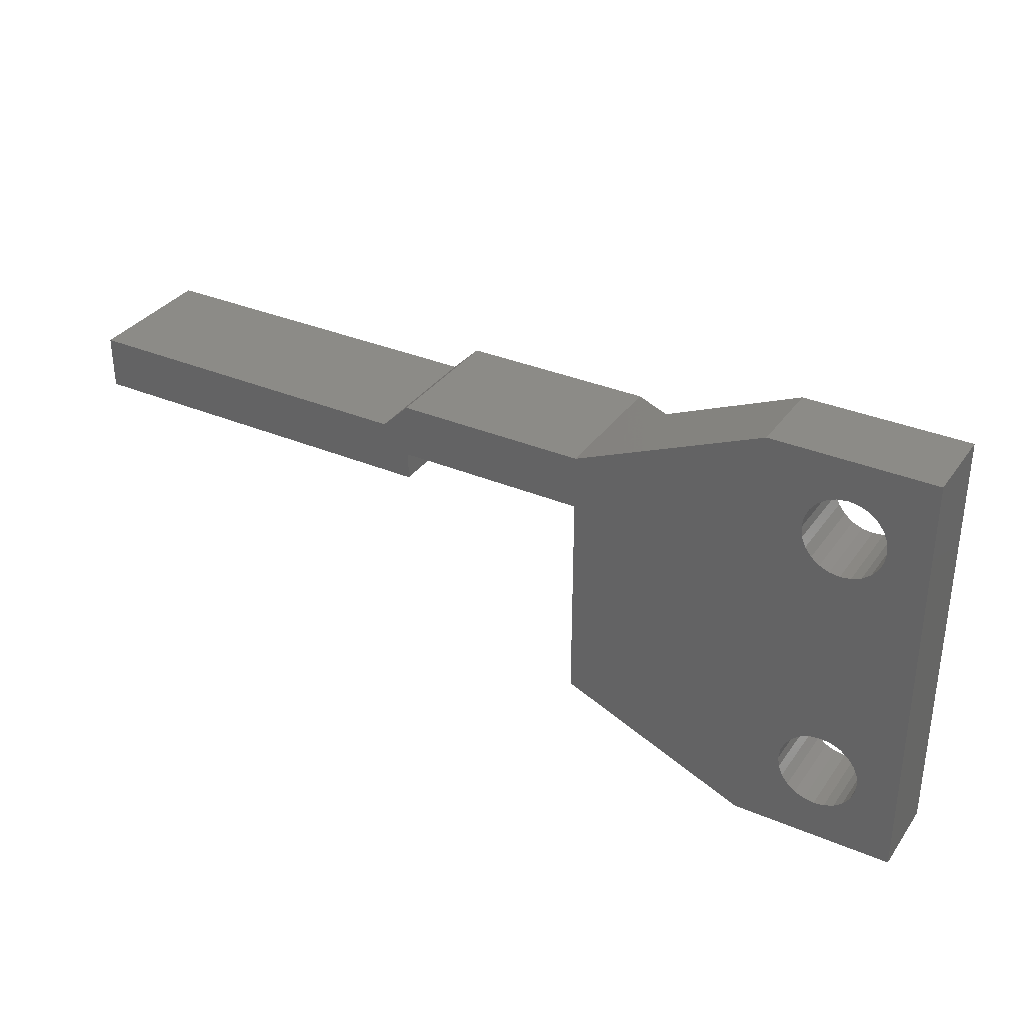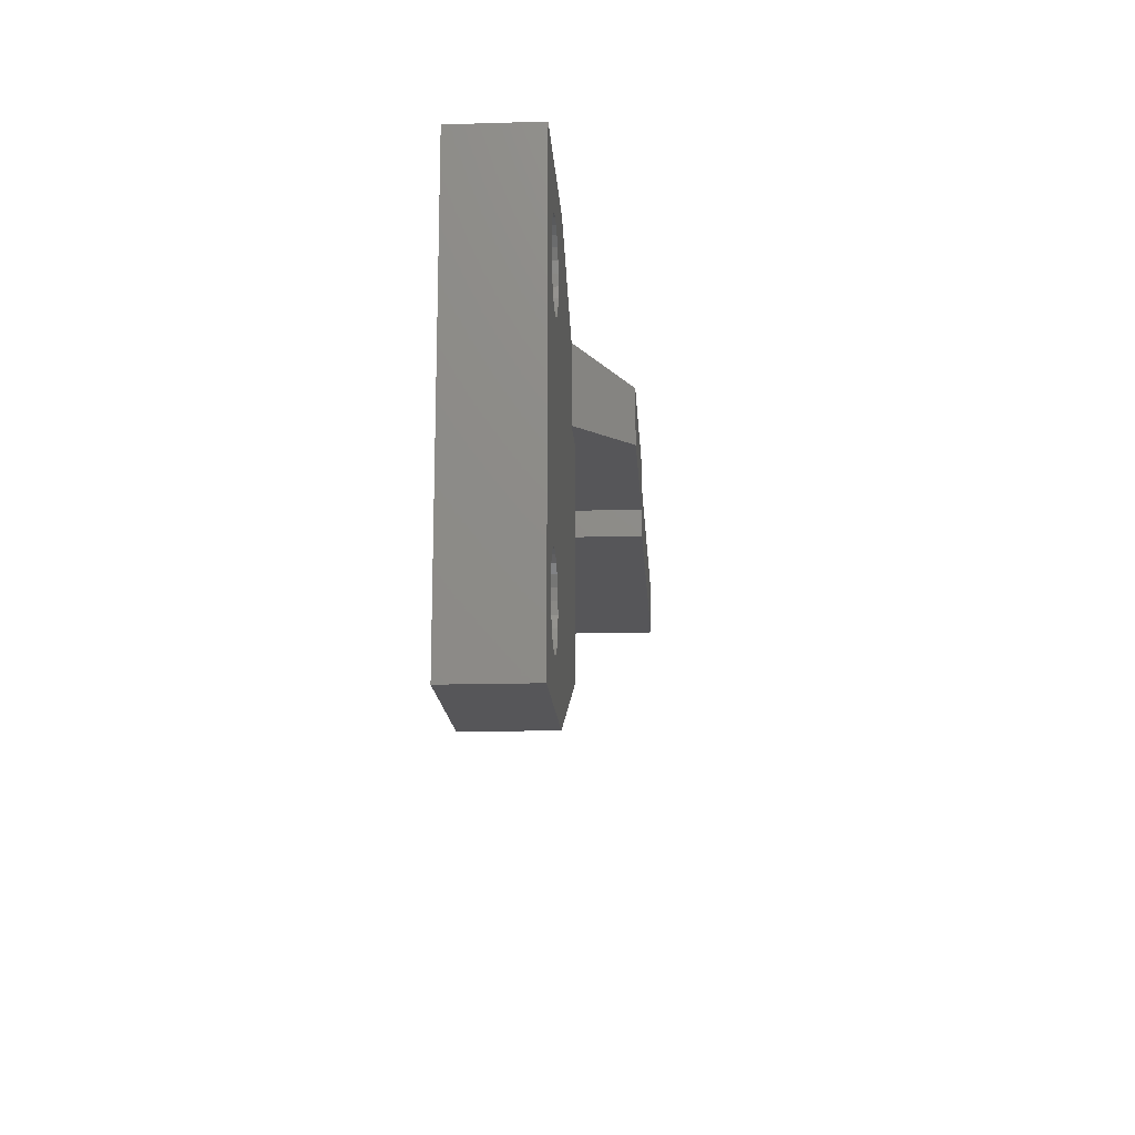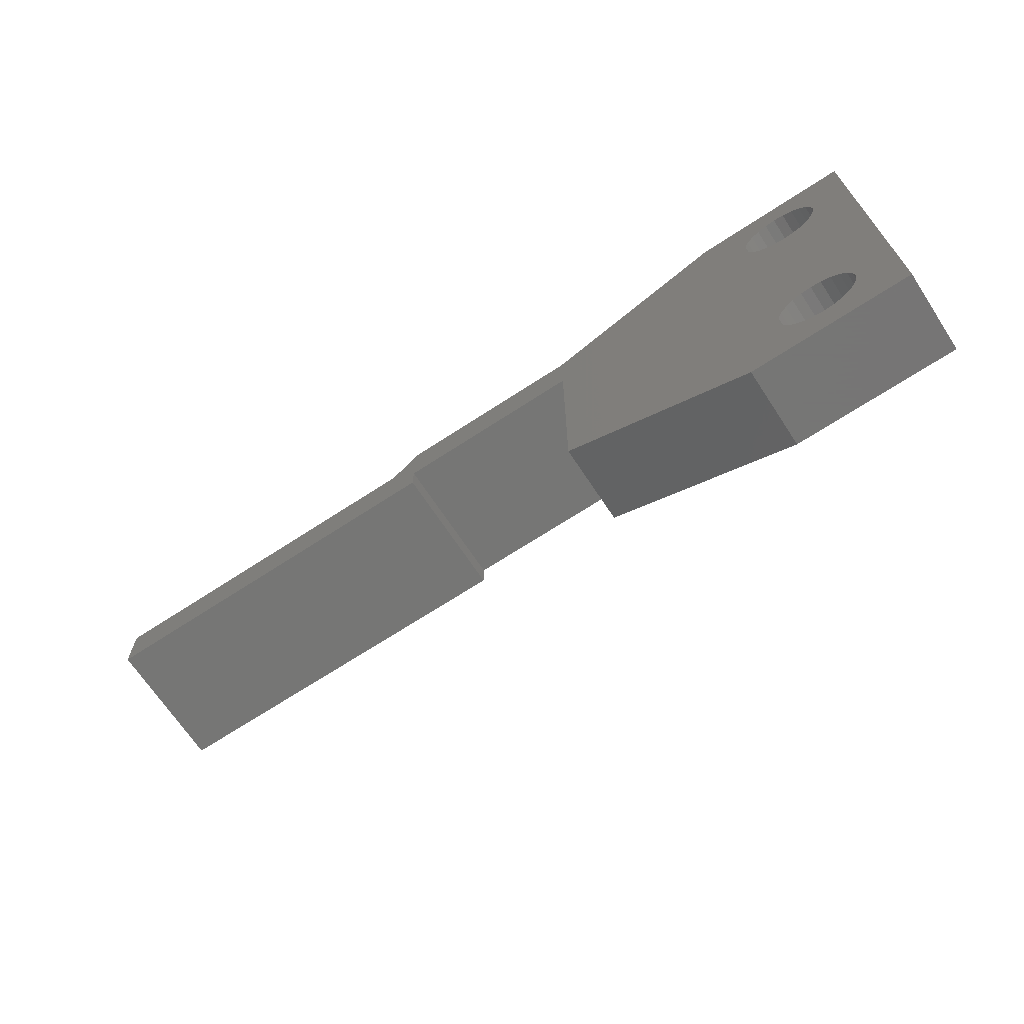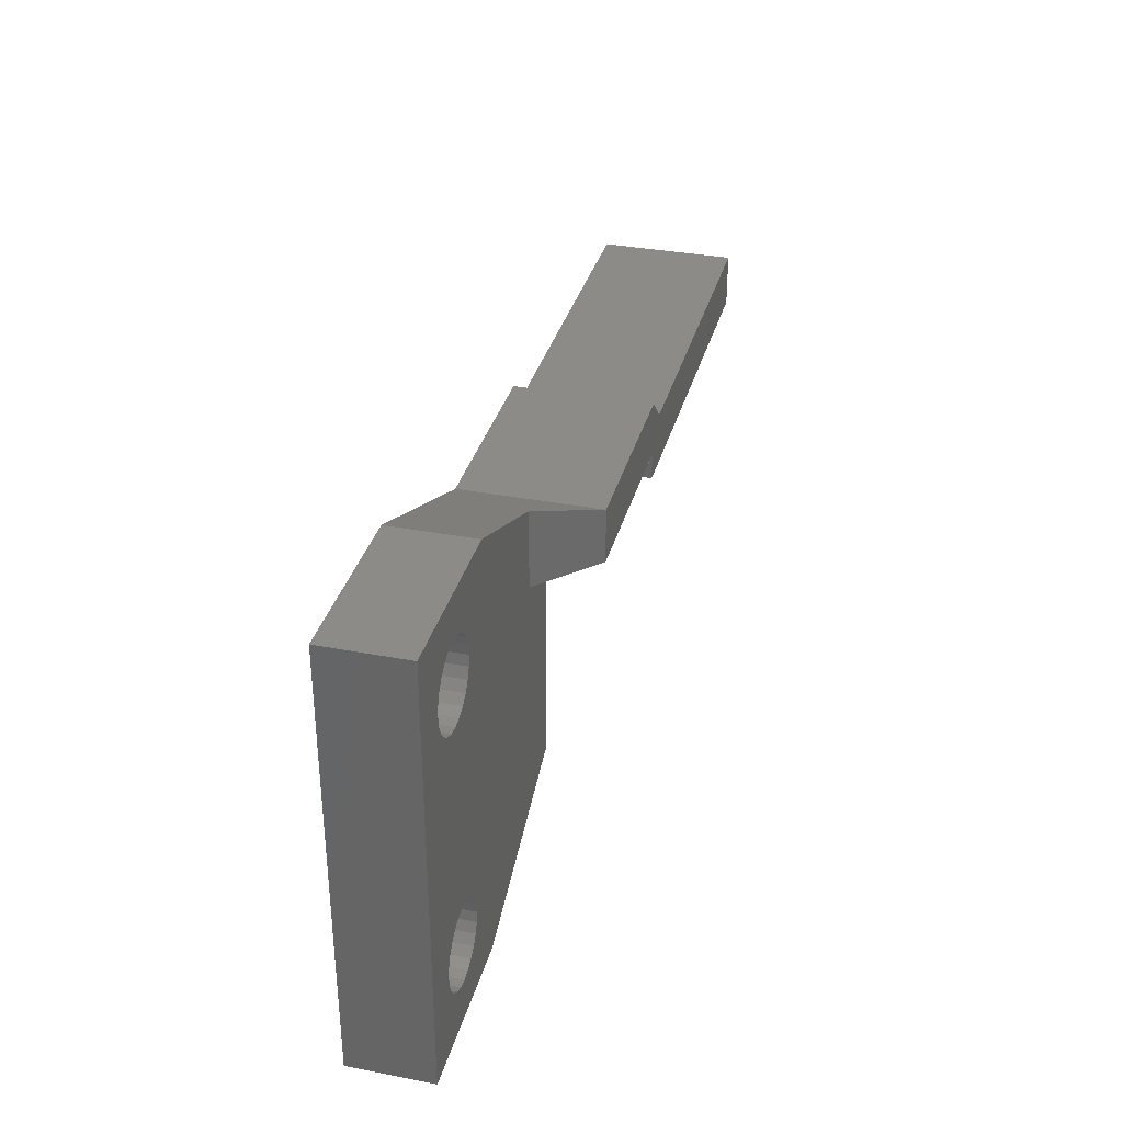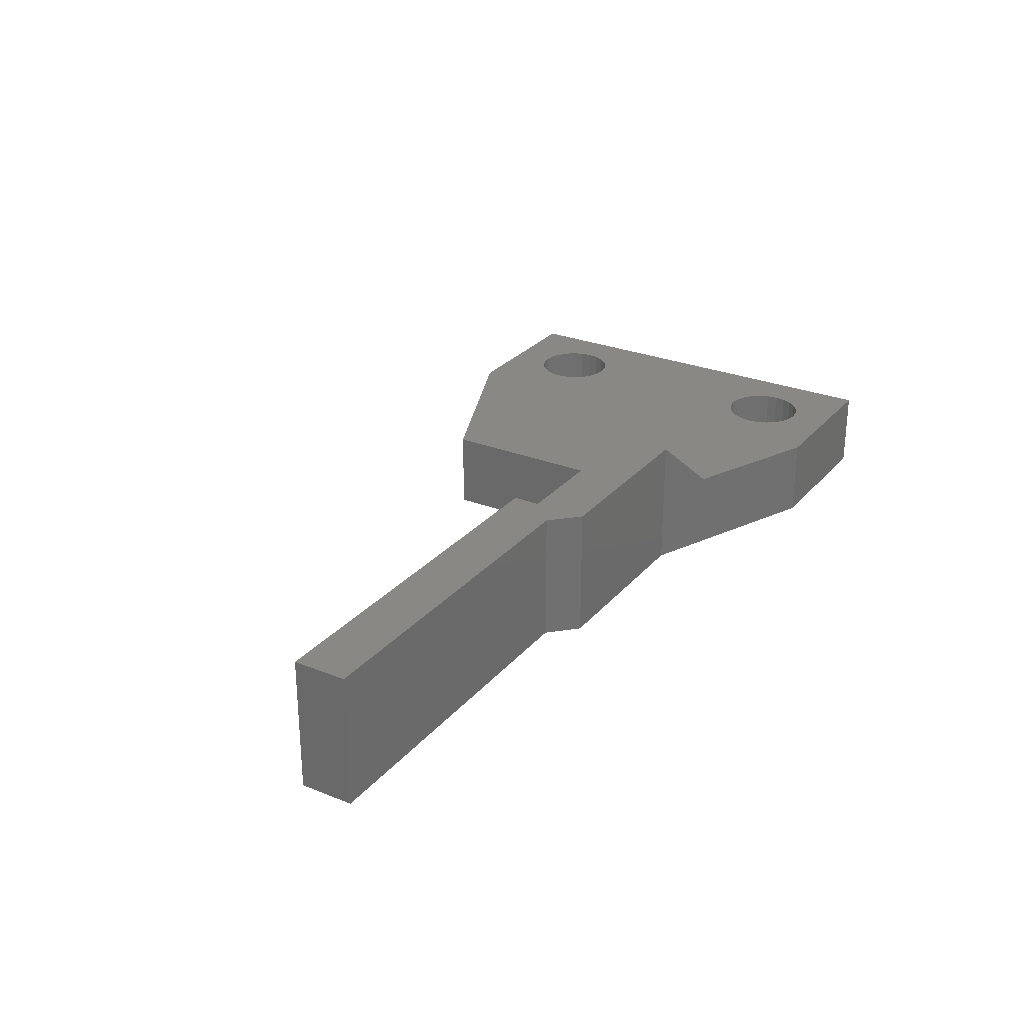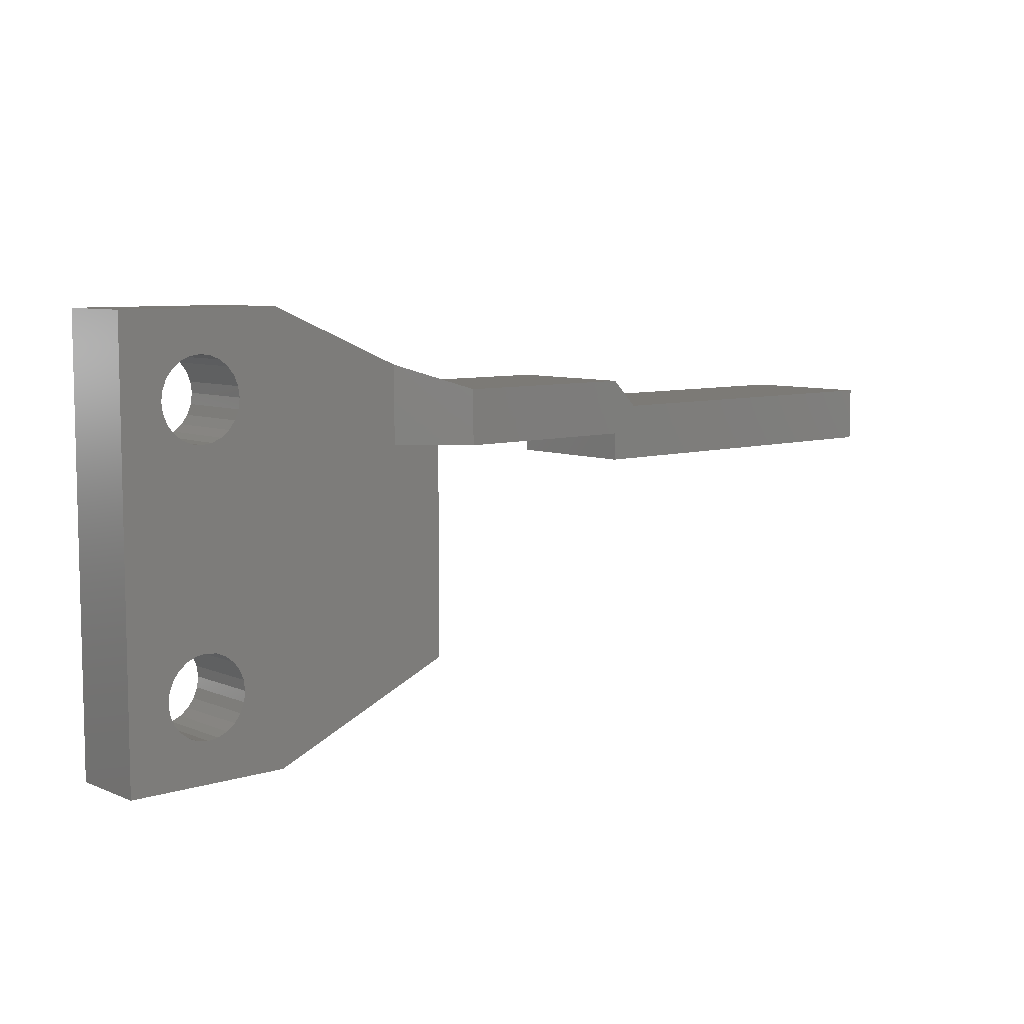
<metadata>
{"format":"stl","ext":"stl","renderer":"f3d","projection":"perspective","resolution":1024,"background":"white","views":[{"elev":33.6,"azim":-150.0,"up":"+Y"},{"elev":-16.1,"azim":-86.5,"up":"+Y"},{"elev":-68.2,"azim":-146.7,"up":"+Y"},{"elev":33.9,"azim":-75.5,"up":"+Y"},{"elev":27.5,"azim":121.5,"up":"+Z"},{"elev":7.6,"azim":-41.1,"up":"+Y"}]}
</metadata>
<code>
# stl→obj: 125 verts, 254 faces
v -47.89 4 6
v -47.89 -12 3
v -47.89 -12 6
v -47.89 4 3
v -41.89 4 3
v -41.89 4 6
v -41.89 -12 3
v -41.89 -12 6
v -34.89 -1 3
v -34.89 -9 6
v -34.89 -9 3
v -34.89 -1 6
v -13.89 -2 3
v -13.89 0 8
v -13.89 -2 8
v -13.89 0 3
v -27.89 -2 3
v -27.89 -2 8
v -27.89 -1 8
v -27.89 -1 3
v -34.89 -1 8
v -36.89 1.857 6
v -36.89 -1 6
v -34.89 1 8
v -46.39 -9 6
v -46.34 -9.388 6
v -46.19 -9.75 6
v -45.95 -10.06 6
v -45.64 -10.3 6
v -45.28 -10.45 6
v -44.89 -10.5 6
v -44.5 -10.45 6
v -44.14 -10.3 6
v -43.83 -10.06 6
v -43.59 -9.75 6
v -43.44 -9.388 6
v -43.39 -9 6
v -43.39 1 6
v -46.34 -8.612 6
v -46.39 1 6
v -46.34 0.6118 6
v -46.19 -8.25 6
v -46.19 0.25 6
v -45.95 -7.939 6
v -45.95 -0.06066 6
v -45.64 -7.701 6
v -45.64 -0.299 6
v -45.28 -7.551 6
v -45.28 -0.4489 6
v -44.89 -7.5 6
v -44.89 -0.5 6
v -44.5 -7.551 6
v -44.5 -0.4489 6
v -44.14 -7.701 6
v -44.14 -0.299 6
v -43.83 -7.939 6
v -43.83 -0.06066 6
v -43.59 -8.25 6
v -43.59 0.25 6
v -43.44 -8.612 6
v -43.44 0.6118 6
v -45.64 2.299 6
v -45.95 2.061 6
v -46.19 1.75 6
v -46.34 1.388 6
v -45.28 2.449 6
v -44.89 2.5 6
v -44.5 2.449 6
v -44.14 2.299 6
v -43.83 2.061 6
v -43.59 1.75 6
v -43.44 1.388 6
v -27.89 1 3
v -34.89 1 3
v -27.89 1 8
v -26.89 4.556e-16 3
v -26.89 4.53e-16 8
v -46.39 1 3
v -46.34 1.388 3
v -46.19 1.75 3
v -45.95 2.061 3
v -45.64 2.299 3
v -45.28 2.449 3
v -44.89 2.5 3
v -44.5 2.449 3
v -44.14 2.299 3
v -43.83 2.061 3
v -43.59 1.75 3
v -43.44 1.388 3
v -43.39 1 3
v -43.39 -9 3
v -45.64 -10.3 3
v -45.95 -10.06 3
v -46.19 -9.75 3
v -46.34 -9.388 3
v -46.39 -9 3
v -45.28 -10.45 3
v -44.89 -10.5 3
v -44.5 -10.45 3
v -44.14 -10.3 3
v -43.83 -10.06 3
v -43.59 -9.75 3
v -43.44 -9.388 3
v -46.34 0.6118 3
v -46.34 -8.612 3
v -46.19 -8.25 3
v -46.19 0.25 3
v -45.95 -0.06066 3
v -45.95 -7.939 3
v -45.64 -0.299 3
v -45.64 -7.701 3
v -45.28 -0.4489 3
v -45.28 -7.551 3
v -44.89 -7.5 3
v -44.89 -0.5 3
v -44.5 -0.4489 3
v -44.5 -7.551 3
v -44.14 -0.299 3
v -44.14 -7.701 3
v -43.83 -0.06066 3
v -43.83 -7.939 3
v -43.59 0.25 3
v -43.59 -8.25 3
v -43.44 0.6118 3
v -43.44 -8.612 3
f 1 2 3
f 2 1 4
f 1 5 4
f 5 1 6
f 7 3 2
f 3 7 8
f 9 10 11
f 10 9 12
f 13 14 15
f 14 13 16
f 10 7 11
f 7 10 8
f 15 17 13
f 17 15 18
f 19 17 18
f 17 19 20
f 21 22 23
f 22 21 24
f 3 25 1
f 25 3 26
f 26 3 27
f 27 3 28
f 28 3 29
f 29 3 8
f 29 8 30
f 30 8 31
f 31 8 32
f 32 8 33
f 33 8 34
f 34 8 35
f 35 8 36
f 36 8 37
f 37 8 38
f 39 40 25
f 40 39 41
f 41 39 42
f 41 42 43
f 43 42 44
f 43 44 45
f 45 44 46
f 45 46 47
f 47 46 48
f 47 48 49
f 49 48 50
f 49 50 51
f 51 50 52
f 51 52 53
f 53 52 54
f 53 54 55
f 55 54 56
f 55 56 57
f 57 56 58
f 57 58 59
f 59 58 60
f 59 60 61
f 61 60 37
f 61 37 38
f 1 62 6
f 62 1 63
f 63 1 64
f 64 1 65
f 65 1 40
f 40 1 25
f 6 62 66
f 6 66 67
f 6 67 68
f 6 68 69
f 6 69 70
f 6 70 71
f 6 71 72
f 6 72 38
f 6 38 8
f 6 8 10
f 6 10 23
f 23 10 12
f 22 6 23
f 19 9 20
f 9 19 12
f 12 19 23
f 23 19 21
f 24 73 74
f 73 24 75
f 74 22 24
f 22 74 5
f 22 5 6
f 76 14 16
f 14 76 77
f 15 19 18
f 19 15 77
f 19 77 75
f 77 15 14
f 19 24 21
f 24 19 75
f 76 75 77
f 75 76 73
f 4 78 2
f 78 4 79
f 79 4 80
f 80 4 81
f 81 4 82
f 82 4 5
f 82 5 83
f 83 5 84
f 84 5 85
f 85 5 86
f 86 5 87
f 87 5 88
f 88 5 89
f 89 5 90
f 90 5 91
f 73 9 74
f 9 73 20
f 20 73 76
f 20 76 17
f 17 76 13
f 13 76 16
f 2 92 7
f 92 2 93
f 93 2 94
f 94 2 95
f 95 2 96
f 96 2 78
f 7 92 97
f 7 97 98
f 7 98 99
f 7 99 100
f 7 100 101
f 7 101 102
f 7 102 103
f 7 103 91
f 7 91 5
f 7 5 74
f 7 74 11
f 11 74 9
f 104 96 78
f 96 104 105
f 105 104 106
f 106 104 107
f 106 107 108
f 106 108 109
f 109 108 110
f 109 110 111
f 111 110 112
f 111 112 113
f 113 112 114
f 114 112 115
f 114 115 116
f 114 116 117
f 117 116 118
f 117 118 119
f 119 118 120
f 119 120 121
f 121 120 122
f 121 122 123
f 123 122 124
f 123 124 125
f 125 124 91
f 91 124 90
f 56 119 121
f 119 56 54
f 54 117 119
f 117 54 52
f 52 114 117
f 114 52 50
f 50 113 114
f 113 50 48
f 48 111 113
f 111 48 46
f 46 109 111
f 109 46 44
f 109 42 106
f 42 109 44
f 106 39 105
f 39 106 42
f 105 25 96
f 25 105 39
f 96 26 95
f 26 96 25
f 95 27 94
f 27 95 26
f 94 28 93
f 28 94 27
f 28 92 93
f 92 28 29
f 29 97 92
f 97 29 30
f 30 98 97
f 98 30 31
f 31 99 98
f 99 31 32
f 32 100 99
f 100 32 33
f 33 101 100
f 101 33 34
f 35 101 34
f 101 35 102
f 36 102 35
f 102 36 103
f 37 103 36
f 103 37 91
f 60 91 37
f 91 60 125
f 58 125 60
f 125 58 123
f 56 123 58
f 123 56 121
f 69 85 86
f 85 69 68
f 68 84 85
f 84 68 67
f 67 83 84
f 83 67 66
f 66 82 83
f 82 66 62
f 62 81 82
f 81 62 63
f 81 64 80
f 64 81 63
f 80 65 79
f 65 80 64
f 79 40 78
f 40 79 65
f 78 41 104
f 41 78 40
f 104 43 107
f 43 104 41
f 107 45 108
f 45 107 43
f 45 110 108
f 110 45 47
f 47 112 110
f 112 47 49
f 49 115 112
f 115 49 51
f 51 116 115
f 116 51 53
f 53 118 116
f 118 53 55
f 55 120 118
f 120 55 57
f 59 120 57
f 120 59 122
f 61 122 59
f 122 61 124
f 38 124 61
f 124 38 90
f 72 90 38
f 90 72 89
f 71 89 72
f 89 71 88
f 70 88 71
f 88 70 87
f 70 86 87
f 86 70 69

</code>
